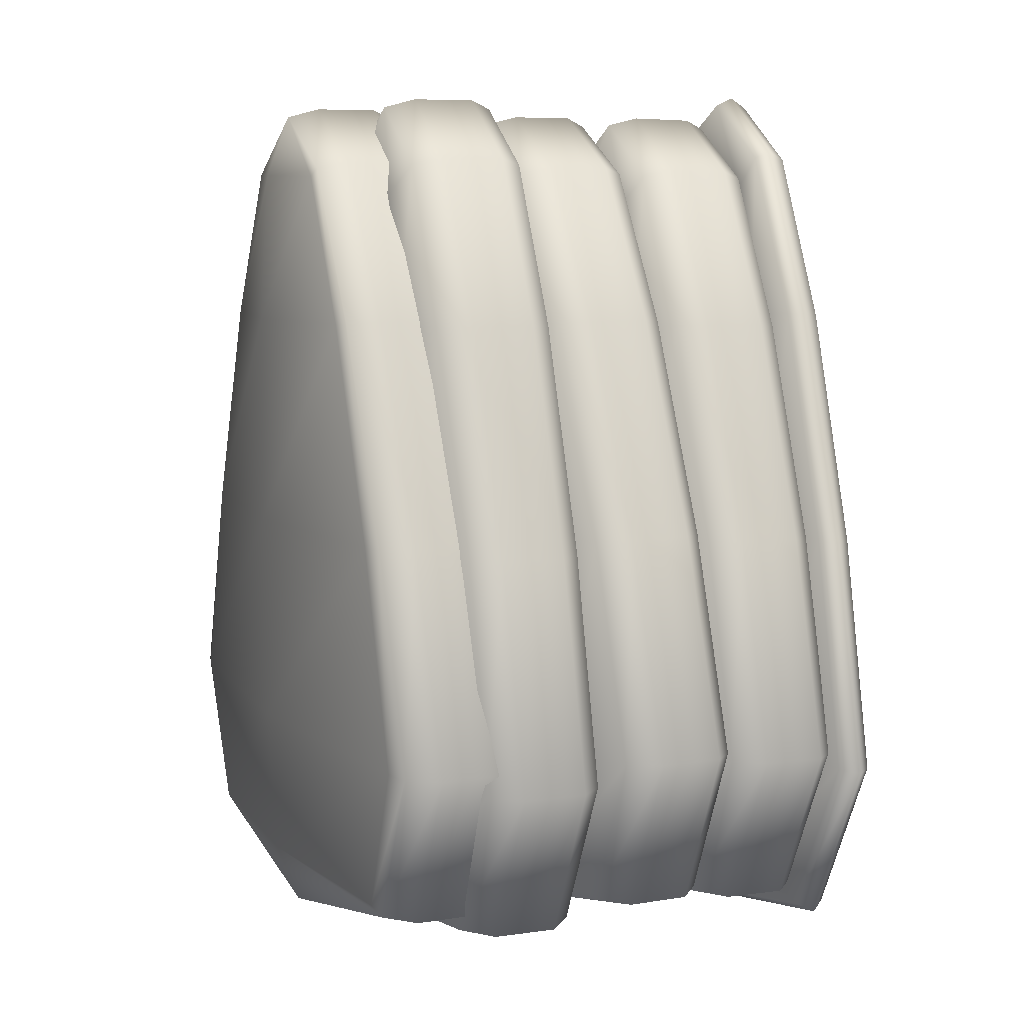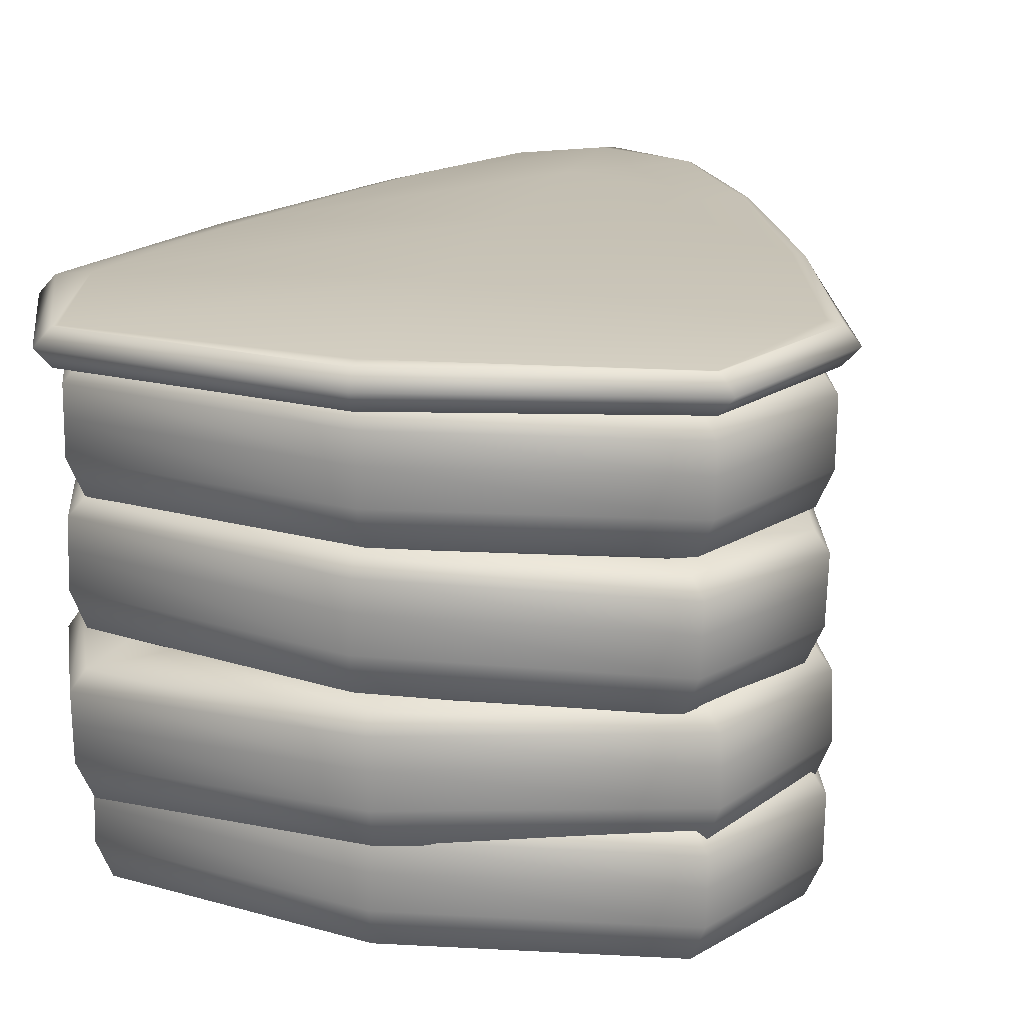
<metadata>
{"format":"obj","ext":"obj","renderer":"f3d","projection":"perspective","resolution":1024,"background":"white","views":[{"elev":7.8,"azim":66.8,"up":"+Z"},{"elev":16.4,"azim":-163.5,"up":"+Y"}]}
</metadata>
<code>
o Cake_Cube.005
v -0.02782 0.004727 0.109
v -0.02526 0.04242 0.1011
v -0.07628 0.003922 -0.109
v -0.06124 0.04182 -0.1011
v 0.02298 0.004899 0.1079
v 0.01959 0.04317 0.1011
v 0.06976 0.005676 -0.1079
v 0.05557 0.04376 -0.1011
v -0.01486 0.02827 0.1048
v -0.01389 0.07195 0.1047
v -0.06267 0.02894 -0.1003
v -0.06171 0.07262 -0.1004
v 0.03107 0.02725 0.1024
v 0.03204 0.07093 0.1023
v 0.05694 0.02628 -0.1067
v 0.0579 0.06996 -0.1068
v -0.02519 0.06696 0.09922
v -0.02683 0.11 0.09903
v -0.05842 0.06477 -0.1051
v -0.06006 0.1079 -0.1053
v 0.01999 0.06868 0.09989
v 0.01835 0.1118 0.09969
v 0.05925 0.06926 -0.1034
v 0.05761 0.1124 -0.1036
v -0.02101 0.1086 0.1003
v -0.02179 0.1516 0.09926
v -0.06048 0.1032 -0.1029
v -0.06126 0.1462 -0.1039
v 0.0242 0.1094 0.09953
v 0.02341 0.1525 0.09853
v 0.05726 0.1053 -0.1048
v 0.05648 0.1483 -0.1058
v -0.02059 0.1506 0.1063
v -0.02442 0.1649 0.1139
v -0.06442 0.1417 -0.1078
v -0.08439 0.1549 -0.1178
v 0.02715 0.1509 0.1051
v 0.0294 0.1658 0.1107
v 0.05991 0.1426 -0.1111
v 0.07742 0.1561 -0.1217
v -0.0296 0.03427 0.1124
v -0.08357 0.03337 -0.1124
v 0.07817 0.03606 -0.1124
v 0.0242 0.03516 0.1124
v -0.01805 0.06364 0.1165
v -0.08551 0.06471 -0.1107
v 0.08011 0.06102 -0.1195
v 0.03705 0.06241 0.1136
v -0.03122 0.1023 0.1103
v -0.08224 0.09939 -0.117
v 0.0807 0.1056 -0.1146
v 0.02298 0.1044 0.1111
v -0.02598 0.1439 0.1108
v -0.08394 0.1376 -0.1147
v 0.07909 0.1405 -0.1173
v 0.02824 0.1449 0.11
v -0.02542 0.1594 0.1178
v -0.08901 0.1494 -0.1197
v 0.08315 0.1506 -0.1242
v 0.03185 0.1598 0.1163
v -0.07599 0.003463 -0
v -0.05673 0.04255 -0
v 0.06892 0.005024 0
v 0.05104 0.04434 -0
v 0.07813 0.03606 0
v -0.08353 0.03338 -0
v -0.0526 0.02713 0.002965
v -0.05158 0.07329 0.002878
v 0.05776 0.02467 -0.002882
v 0.05878 0.07083 -0.00297
v 0.08617 0.0611 -0.004414
v -0.07937 0.06479 0.004357
v -0.05531 0.06354 -0.003151
v -0.05704 0.109 -0.003355
v 0.05326 0.06768 -0.001563
v 0.05153 0.1131 -0.001767
v 0.07898 0.106 -0.001333
v -0.08387 0.09983 -0.003716
v -0.0568 0.1451 -0.000314
v -0.07891 0.1602 -0.000792
v 0.05791 0.1459 -0.003323
v 0.07424 0.1619 -0.004857
v 0.08618 0.1554 -0.00471
v -0.08589 0.1542 -0.000197
v -0.05429 0.1039 -0.001075
v -0.05512 0.1493 -0.002134
v 0.05434 0.1058 -0.002827
v 0.05351 0.1512 -0.003886
v 0.08082 0.1432 -0.004125
v -0.08212 0.1403 -0.001497
v -0.08359 0.1185 -0.1143
v 0.07944 0.1214 -0.1169
v 0.02859 0.1258 0.1104
v -0.02564 0.1248 0.1113
v -0.08177 0.1212 -0.001052
v 0.08117 0.1241 -0.00368
v -0.08151 0.08016 -0.1169
v 0.08143 0.08637 -0.1145
v 0.02371 0.08518 0.1112
v -0.03049 0.08312 0.1104
v -0.08314 0.0806 -0.00363
v 0.07972 0.08681 -0.001247
v -0.08593 0.04549 -0.1107
v 0.07969 0.0418 -0.1194
v 0.03662 0.0432 0.1136
v -0.01847 0.04443 0.1165
v -0.07979 0.04557 0.004393
v 0.08574 0.04189 -0.004378
v -0.08326 0.01457 -0.1124
v 0.07849 0.01725 -0.1124
v 0.02451 0.01636 0.1124
v -0.02929 0.01546 0.1124
v -0.08322 0.01457 -0
v 0.07844 0.01725 0
v -0.05151 0.003964 0.06407
v -0.02899 0.03988 0.1104
v -0.06969 0.04222 -0.06315
v -0.07919 0.004797 -0.1104
v -0.002108 -0.000989 -0.1085
v -0.002842 0.04322 -0.1085
v 0.07474 0.007353 -0.1104
v 0.08648 0.005438 -0.06394
v 0.03347 0.04394 0.06315
v 0.02397 0.00651 0.1104
v -0.002108 -0.000989 0.1085
v -0.002842 0.04322 0.1085
v -0.03117 0.02708 0.06668
v -0.0173 0.06943 0.1145
v -0.06827 0.07341 -0.06108
v -0.08205 0.03538 -0.1089
v -0.003296 0.02643 -0.1111
v -0.002292 0.07174 -0.1112
v 0.07556 0.03187 -0.1172
v 0.0676 0.02463 -0.06825
v 0.04421 0.07116 0.06265
v 0.03557 0.03319 0.1117
v 0.008482 0.02659 0.1112
v 0.009487 0.0719 0.1111
v -0.03856 0.06477 0.06075
v -0.03068 0.1077 0.1084
v -0.06914 0.1082 -0.06719
v -0.07721 0.07014 -0.1148
v 0.00057 0.0658 -0.1117
v -0.001129 0.1105 -0.1119
v 0.07785 0.07605 -0.1126
v 0.06724 0.06823 -0.06502
v 0.0329 0.1126 0.06162
v 0.02342 0.07498 0.1093
v -0.002662 0.06666 0.107
v -0.004361 0.1113 0.1068
v -0.03558 0.106 0.06226
v -0.02541 0.1494 0.1088
v -0.06917 0.1475 -0.06555
v -0.07944 0.1086 -0.1122
v -0.001702 0.1029 -0.1113
v -0.002518 0.1475 -0.1123
v 0.07571 0.1114 -0.1147
v 0.06639 0.1049 -0.06667
v 0.0368 0.1523 0.06003
v 0.02804 0.1157 0.1087
v 0.001732 0.108 0.1074
v 0.000917 0.1526 0.1063
v -0.03638 0.1481 0.06636
v -0.02495 0.1645 0.1154
v -0.1002 0.1573 -0.06844
v -0.08456 0.1443 -0.1174
v -0.002428 0.1412 -0.1173
v -0.00348 0.1557 -0.1333
v 0.07927 0.1454 -0.1217
v 0.06997 0.1435 -0.07087
v 0.05138 0.1644 0.06376
v 0.03128 0.1545 0.1146
v 0.003508 0.1504 0.1136
v 0.002715 0.1684 0.1124
v -0.02946 0.02569 0.1124
v -0.07976 0.03903 -0.1104
v 0.07417 0.04159 -0.1104
v 0.0234 0.04075 0.1104
v -0.002701 0.03472 0.1292
v 0.05115 0.03561 0.0646
v -0.002701 0.03472 -0.1292
v -0.1038 0.03304 -0.0646
v -0.01824 0.05485 0.1165
v -0.08127 0.07042 -0.1089
v 0.07634 0.06691 -0.1173
v 0.03635 0.06823 0.1116
v 0.01041 0.06304 0.1323
v 0.06205 0.06176 0.06321
v -0.003612 0.06285 -0.1323
v -0.1036 0.0652 -0.0607
v -0.03089 0.09367 0.1104
v -0.07853 0.1049 -0.115
v 0.07653 0.1108 -0.1127
v 0.0221 0.1097 0.1091
v -0.004367 0.1034 0.1277
v 0.05084 0.1053 0.06338
v -0.000518 0.1024 -0.1328
v -0.1033 0.0988 -0.06913
v -0.02583 0.1352 0.111
v -0.08007 0.1432 -0.113
v 0.07508 0.146 -0.1155
v 0.0274 0.1503 0.1079
v 0.001397 0.1448 0.1274
v 0.05465 0.1442 0.06141
v -0.002693 0.1386 -0.133
v -0.1035 0.1384 -0.06627
v -0.02449 0.1541 0.1161
v -0.08503 0.1547 -0.1181
v 0.07881 0.1559 -0.1224
v 0.03082 0.1649 0.1139
v 0.003677 0.1603 0.135
v 0.05923 0.158 0.06477
v -0.003391 0.1493 -0.1399
v -0.1092 0.1513 -0.06835
v -0.09427 0.003254 -0.06407
v -0.03916 0.04273 0.06315
v 0.04537 0.004756 0.06394
v 0.064 0.04444 -0.06315
v 0.09838 0.0364 -0.0646
v -0.05655 0.03382 0.0646
v -0.07969 0.004562 -0
v 0.07524 0.007135 0
v -0.002862 0.04443 0
v -0.002054 -0.004213 0
v 0.07467 0.04168 0
v -0.08026 0.03911 -0
v -0.06928 0.02768 -0.061
v -0.03016 0.07281 0.06659
v 0.0432 0.02542 0.06274
v 0.06862 0.07037 -0.06834
v 0.1034 0.06059 -0.07167
v -0.04823 0.06422 0.06905
v -0.07657 0.03524 0.00423
v 0.08207 0.03171 -0.004175
v 0.003626 0.0731 -4.8e-05
v 0.00252 0.02323 4.7e-05
v 0.08285 0.06707 -0.004243
v -0.07579 0.0706 0.004163
v -0.06743 0.0631 -0.06699
v -0.04027 0.1098 0.06055
v 0.03461 0.06756 0.06182
v 0.06553 0.1133 -0.06522
v 0.1003 0.1066 -0.06615
v -0.05765 0.1011 0.0618
v -0.07935 0.07032 -0.003533
v 0.07672 0.07627 -0.00125
v -0.002785 0.1119 -0.002565
v -0.000919 0.06289 -0.002345
v 0.07538 0.1113 -0.001407
v -0.08068 0.1054 -0.00369
v -0.07233 0.1425 -0.06714
v -0.05101 0.163 0.06669
v 0.04093 0.1486 0.06433
v 0.09085 0.1593 -0.07329
v 0.106 0.1528 -0.074
v -0.05541 0.1571 0.06777
v -0.08207 0.1489 7.4e-05
v 0.08283 0.15 -0.004251
v -0.000329 0.1655 -0.003184
v 0.000615 0.1441 -0.001723
v 0.08236 0.1607 -0.004982
v -0.08254 0.1596 -0.000656
v -0.06835 0.1024 -0.0645
v -0.03641 0.151 0.06121
v 0.03762 0.1073 0.06108
v 0.06557 0.1499 -0.06772
v 0.1002 0.142 -0.06955
v -0.0539 0.1423 0.06316
v -0.07819 0.111 -0.000868
v 0.07797 0.1138 -0.003387
v -0.000821 0.1512 -0.003032
v 7.5e-05 0.1022 -0.001889
v 0.07733 0.1487 -0.004201
v -0.07883 0.1459 -0.001682
v -0.08378 0.1289 -0.1145
v 0.07925 0.1318 -0.1171
v 0.0284 0.1362 0.1102
v -0.02477 0.1148 0.1096
v -0.08196 0.1316 -0.001295
v 0.08098 0.1345 -0.003923
v 0.1006 0.1229 -0.06911
v -0.05355 0.1232 0.06361
v -0.1032 0.1193 -0.06582
v -0.002344 0.1196 -0.1326
v 0.055 0.1252 0.06186
v 0.001745 0.1257 0.1278
v -0.08191 0.09071 -0.1169
v 0.08103 0.09692 -0.1145
v 0.02331 0.09573 0.1112
v -0.02936 0.07296 0.1085
v -0.08354 0.09115 -0.003677
v 0.07931 0.09736 -0.001295
v 0.1011 0.08733 -0.06606
v -0.05692 0.08189 0.06188
v -0.1026 0.07957 -0.06904
v 0.000213 0.0832 -0.1327
v 0.05157 0.08603 0.06347
v -0.003636 0.08422 0.1278
v -0.0857 0.05592 -0.1107
v 0.07992 0.05223 -0.1195
v 0.03685 0.05362 0.1136
v -0.01808 0.03439 0.1145
v -0.07956 0.056 0.004374
v 0.08597 0.05231 -0.004397
v 0.103 0.04138 -0.07163
v -0.04866 0.04501 0.06909
v -0.104 0.04599 -0.06066
v -0.004038 0.04363 -0.1323
v 0.06162 0.04255 0.06324
v 0.009988 0.04383 0.1323
v -0.08343 0.02479 -0.1124
v 0.07832 0.02748 -0.1124
v 0.02434 0.02658 0.1124
v -0.02842 0.00564 0.1104
v -0.08339 0.02479 -0
v 0.07827 0.02748 0
v 0.09869 0.01759 -0.0646
v -0.05624 0.01502 0.0646
v -0.1035 0.01423 -0.0646
v -0.002388 0.01591 -0.1292
v 0.05146 0.01681 0.0646
v -0.002388 0.01591 0.1292
v -0.09953 0.03877 -0.06424
v -0.002794 0.04035 -0.1266
v 0.04892 0.04123 0.06424
v -0.002794 0.04035 0.1266
v -0.002061 -0.003808 0.06388
v -0.00286 0.04428 0.06388
v -0.099 0.07097 -0.06057
v -0.003341 0.0687 -0.1297
v 0.05997 0.06768 0.06294
v 0.0104 0.06889 0.1296
v 0.005996 0.02369 0.06546
v 0.007089 0.07298 0.06536
v -0.09914 0.1044 -0.06872
v -0.000762 0.1078 -0.1302
v 0.04849 0.1106 0.06296
v -0.004534 0.1088 0.1251
v -0.001887 0.06356 0.06203
v -0.003731 0.112 0.06182
v -0.09926 0.144 -0.0661
v -0.002754 0.1443 -0.1305
v 0.05239 0.1498 0.06095
v 0.001254 0.1503 0.1246
v 0.001078 0.1041 0.06247
v 0.000192 0.1526 0.06134
v -0.1048 0.1567 -0.06845
v -0.003553 0.1547 -0.1375
v 0.05671 0.1632 0.06407
v 0.003373 0.1655 0.1319
v 0.002353 0.147 0.06621
v 0.001428 0.168 0.06478
v -0.002558 0.02614 0.1292
v 0.05129 0.02703 0.0646
v -0.002558 0.02614 -0.1292
v -0.1036 0.02446 -0.0646
v 0.01022 0.05425 0.1323
v 0.06185 0.05297 0.06322
v -0.003807 0.05406 -0.1323
v -0.1038 0.05641 -0.06069
v -0.004037 0.09477 0.1277
v 0.05117 0.09658 0.06342
v -0.000188 0.09374 -0.1327
v -0.103 0.09012 -0.06909
v 0.001555 0.1361 0.1276
v 0.05481 0.1356 0.06161
v -0.002534 0.13 -0.1328
v -0.1034 0.1297 -0.06606
v 0.00384 0.1549 0.1326
v 0.05717 0.1526 0.0648
v -0.003087 0.1441 -0.1368
v -0.1043 0.146 -0.06772
v -0.05641 0.02524 0.0646
v 0.09852 0.02781 -0.0646
v -0.00286 0.04428 -0.06388
v -0.002061 -0.003808 -0.06388
v 0.09394 0.04198 -0.06424
v -0.05451 0.03952 0.06424
v -0.04843 0.05543 0.06907
v 0.1032 0.0518 -0.07165
v 0.000155 0.07289 -0.06546
v -0.000938 0.02359 -0.06537
v 0.09909 0.06656 -0.07107
v -0.04593 0.07004 0.06855
v -0.05732 0.09244 0.06184
v 0.1007 0.09788 -0.06611
v -0.001828 0.1115 -0.06695
v 1.6e-05 0.06306 -0.06673
v 0.09575 0.1118 -0.06587
v -0.0557 0.1066 0.06144
v -0.05291 0.1518 0.06769
v 0.1016 0.1475 -0.07312
v -0.002067 0.1626 -0.07112
v -0.001142 0.1416 -0.06968
v 0.1011 0.1581 -0.07385
v -0.05337 0.1625 0.06696
v -0.05374 0.1336 0.06336
v 0.1004 0.1333 -0.06935
v -0.00183 0.1495 -0.06739
v -0.000944 0.1011 -0.06626
v 0.09573 0.1475 -0.06925
v -0.05185 0.1479 0.06263
v 0.09637 0.1127 -0.06843
v -0.05122 0.1131 0.06344
v -0.09863 0.1092 -0.06529
v -0.002118 0.1095 -0.1297
v 0.05302 0.1149 0.06176
v 0.001889 0.1155 0.1254
v 0.09708 0.07682 -0.06572
v -0.05437 0.07163 0.06159
v -0.0978 0.06939 -0.06857
v 0.000566 0.07292 -0.13
v 0.04982 0.0756 0.06312
v -0.003205 0.07392 0.1252
v 0.09831 0.03128 -0.071
v -0.04671 0.03476 0.06862
v -0.09978 0.03569 -0.06051
v -0.004122 0.0335 -0.1296
v 0.05919 0.0324 0.06301
v 0.009622 0.03369 0.1297
v 0.09451 0.007512 -0.06424
v -0.05393 0.005047 0.06424
v -0.09895 0.004299 -0.06424
v -0.002223 0.005962 -0.1266
v 0.04949 0.006764 0.06424
v -0.002223 0.005962 0.1266
f 66 226 323 182
f 226 62 117 323
f 323 117 4 176
f 182 323 176 42
f 42 176 324 181
f 176 4 120 324
f 324 120 8 177
f 181 324 177 43
f 65 225 325 180
f 225 64 123 325
f 325 123 6 178
f 180 325 178 44
f 44 178 326 179
f 178 6 126 326
f 326 126 2 116
f 179 326 116 41
f 61 224 327 115
f 224 63 217 327
f 327 217 5 125
f 115 327 125 1
f 64 223 328 123
f 223 62 216 328
f 328 216 2 126
f 123 328 126 6
f 72 238 329 190
f 238 68 129 329
f 329 129 12 184
f 190 329 184 46
f 46 184 330 189
f 184 12 132 330
f 330 132 16 185
f 189 330 185 47
f 71 237 331 188
f 237 70 135 331
f 331 135 14 186
f 188 331 186 48
f 48 186 332 187
f 186 14 138 332
f 332 138 10 128
f 187 332 128 45
f 67 236 333 127
f 236 69 229 333
f 333 229 13 137
f 127 333 137 9
f 70 235 334 135
f 235 68 228 334
f 334 228 10 138
f 135 334 138 14
f 78 250 335 198
f 250 74 141 335
f 335 141 20 192
f 198 335 192 50
f 50 192 336 197
f 192 20 144 336
f 336 144 24 193
f 197 336 193 51
f 77 249 337 196
f 249 76 147 337
f 337 147 22 194
f 196 337 194 52
f 52 194 338 195
f 194 22 150 338
f 338 150 18 140
f 195 338 140 49
f 73 248 339 139
f 248 75 241 339
f 339 241 21 149
f 139 339 149 17
f 76 247 340 147
f 247 74 240 340
f 340 240 18 150
f 147 340 150 22
f 90 274 341 206
f 274 86 153 341
f 341 153 28 200
f 206 341 200 54
f 54 200 342 205
f 200 28 156 342
f 342 156 32 201
f 205 342 201 55
f 89 273 343 204
f 273 88 159 343
f 343 159 30 202
f 204 343 202 56
f 56 202 344 203
f 202 30 162 344
f 344 162 26 152
f 203 344 152 53
f 85 272 345 151
f 272 87 265 345
f 345 265 29 161
f 151 345 161 25
f 88 271 346 159
f 271 86 264 346
f 346 264 26 162
f 159 346 162 30
f 84 262 347 214
f 262 80 165 347
f 347 165 36 208
f 214 347 208 58
f 58 208 348 213
f 208 36 168 348
f 348 168 40 209
f 213 348 209 59
f 83 261 349 212
f 261 82 171 349
f 349 171 38 210
f 212 349 210 60
f 60 210 350 211
f 210 38 174 350
f 350 174 34 164
f 211 350 164 57
f 79 260 351 163
f 260 81 253 351
f 351 253 37 173
f 163 351 173 33
f 82 259 352 171
f 259 80 252 352
f 352 252 34 174
f 171 352 174 38
f 111 313 353 322
f 313 44 179 353
f 353 179 41 175
f 322 353 175 112
f 114 316 354 321
f 316 65 180 354
f 354 180 44 313
f 321 354 313 111
f 109 311 355 320
f 311 42 181 355
f 355 181 43 312
f 320 355 312 110
f 113 315 356 319
f 315 66 182 356
f 356 182 42 311
f 319 356 311 109
f 105 301 357 310
f 301 48 187 357
f 357 187 45 183
f 310 357 183 106
f 108 304 358 309
f 304 71 188 358
f 358 188 48 301
f 309 358 301 105
f 103 299 359 308
f 299 46 189 359
f 359 189 47 300
f 308 359 300 104
f 107 303 360 307
f 303 72 190 360
f 360 190 46 299
f 307 360 299 103
f 99 289 361 298
f 289 52 195 361
f 361 195 49 191
f 298 361 191 100
f 102 292 362 297
f 292 77 196 362
f 362 196 52 289
f 297 362 289 99
f 97 287 363 296
f 287 50 197 363
f 363 197 51 288
f 296 363 288 98
f 101 291 364 295
f 291 78 198 364
f 364 198 50 287
f 295 364 287 97
f 93 277 365 286
f 277 56 203 365
f 365 203 53 199
f 286 365 199 94
f 96 280 366 285
f 280 89 204 366
f 366 204 56 277
f 285 366 277 93
f 91 275 367 284
f 275 54 205 367
f 367 205 55 276
f 284 367 276 92
f 95 279 368 283
f 279 90 206 368
f 368 206 54 275
f 283 368 275 91
f 37 172 369 173
f 172 60 211 369
f 369 211 57 207
f 173 369 207 33
f 81 258 370 253
f 258 83 212 370
f 370 212 60 172
f 253 370 172 37
f 35 166 371 167
f 166 58 213 371
f 371 213 59 169
f 167 371 169 39
f 79 257 372 251
f 257 84 214 372
f 372 214 58 166
f 251 372 166 35
f 112 175 373 318
f 175 41 220 373
f 373 220 66 315
f 318 373 315 113
f 110 312 374 317
f 312 43 219 374
f 374 219 65 316
f 317 374 316 114
f 8 120 375 218
f 120 4 117 375
f 375 117 62 223
f 218 375 223 64
f 3 119 376 215
f 119 7 122 376
f 376 122 63 224
f 215 376 224 61
f 43 177 377 219
f 177 8 218 377
f 377 218 64 225
f 219 377 225 65
f 41 116 378 220
f 116 2 216 378
f 378 216 62 226
f 220 378 226 66
f 106 183 379 306
f 183 45 232 379
f 379 232 72 303
f 306 379 303 107
f 104 300 380 305
f 300 47 231 380
f 380 231 71 304
f 305 380 304 108
f 16 132 381 230
f 132 12 129 381
f 381 129 68 235
f 230 381 235 70
f 11 131 382 227
f 131 15 134 382
f 382 134 69 236
f 227 382 236 67
f 47 185 383 231
f 185 16 230 383
f 383 230 70 237
f 231 383 237 71
f 45 128 384 232
f 128 10 228 384
f 384 228 68 238
f 232 384 238 72
f 100 191 385 294
f 191 49 244 385
f 385 244 78 291
f 294 385 291 101
f 98 288 386 293
f 288 51 243 386
f 386 243 77 292
f 293 386 292 102
f 24 144 387 242
f 144 20 141 387
f 387 141 74 247
f 242 387 247 76
f 19 143 388 239
f 143 23 146 388
f 388 146 75 248
f 239 388 248 73
f 51 193 389 243
f 193 24 242 389
f 389 242 76 249
f 243 389 249 77
f 49 140 390 244
f 140 18 240 390
f 390 240 74 250
f 244 390 250 78
f 33 207 391 163
f 207 57 256 391
f 391 256 84 257
f 163 391 257 79
f 39 169 392 170
f 169 59 255 392
f 392 255 83 258
f 170 392 258 81
f 40 168 393 254
f 168 36 165 393
f 393 165 80 259
f 254 393 259 82
f 35 167 394 251
f 167 39 170 394
f 394 170 81 260
f 251 394 260 79
f 59 209 395 255
f 209 40 254 395
f 395 254 82 261
f 255 395 261 83
f 57 164 396 256
f 164 34 252 396
f 396 252 80 262
f 256 396 262 84
f 94 199 397 282
f 199 53 268 397
f 397 268 90 279
f 282 397 279 95
f 92 276 398 281
f 276 55 267 398
f 398 267 89 280
f 281 398 280 96
f 32 156 399 266
f 156 28 153 399
f 399 153 86 271
f 266 399 271 88
f 27 155 400 263
f 155 31 158 400
f 400 158 87 272
f 263 400 272 85
f 55 201 401 267
f 201 32 266 401
f 401 266 88 273
f 267 401 273 89
f 53 152 402 268
f 152 26 264 402
f 402 264 86 274
f 268 402 274 90
f 31 157 403 158
f 157 92 281 403
f 403 281 96 270
f 158 403 270 87
f 25 278 404 151
f 278 94 282 404
f 404 282 95 269
f 151 404 269 85
f 85 269 405 263
f 269 95 283 405
f 405 283 91 154
f 263 405 154 27
f 27 154 406 155
f 154 91 284 406
f 406 284 92 157
f 155 406 157 31
f 87 270 407 265
f 270 96 285 407
f 407 285 93 160
f 265 407 160 29
f 29 160 408 161
f 160 93 286 408
f 408 286 94 278
f 161 408 278 25
f 23 145 409 146
f 145 98 293 409
f 409 293 102 246
f 146 409 246 75
f 17 290 410 139
f 290 100 294 410
f 410 294 101 245
f 139 410 245 73
f 73 245 411 239
f 245 101 295 411
f 411 295 97 142
f 239 411 142 19
f 19 142 412 143
f 142 97 296 412
f 412 296 98 145
f 143 412 145 23
f 75 246 413 241
f 246 102 297 413
f 413 297 99 148
f 241 413 148 21
f 21 148 414 149
f 148 99 298 414
f 414 298 100 290
f 149 414 290 17
f 15 133 415 134
f 133 104 305 415
f 415 305 108 234
f 134 415 234 69
f 9 302 416 127
f 302 106 306 416
f 416 306 107 233
f 127 416 233 67
f 67 233 417 227
f 233 107 307 417
f 417 307 103 130
f 227 417 130 11
f 11 130 418 131
f 130 103 308 418
f 418 308 104 133
f 131 418 133 15
f 69 234 419 229
f 234 108 309 419
f 419 309 105 136
f 229 419 136 13
f 13 136 420 137
f 136 105 310 420
f 420 310 106 302
f 137 420 302 9
f 7 121 421 122
f 121 110 317 421
f 421 317 114 222
f 122 421 222 63
f 1 314 422 115
f 314 112 318 422
f 422 318 113 221
f 115 422 221 61
f 61 221 423 215
f 221 113 319 423
f 423 319 109 118
f 215 423 118 3
f 3 118 424 119
f 118 109 320 424
f 424 320 110 121
f 119 424 121 7
f 63 222 425 217
f 222 114 321 425
f 425 321 111 124
f 217 425 124 5
f 5 124 426 125
f 124 111 322 426
f 426 322 112 314
f 125 426 314 1

</code>
